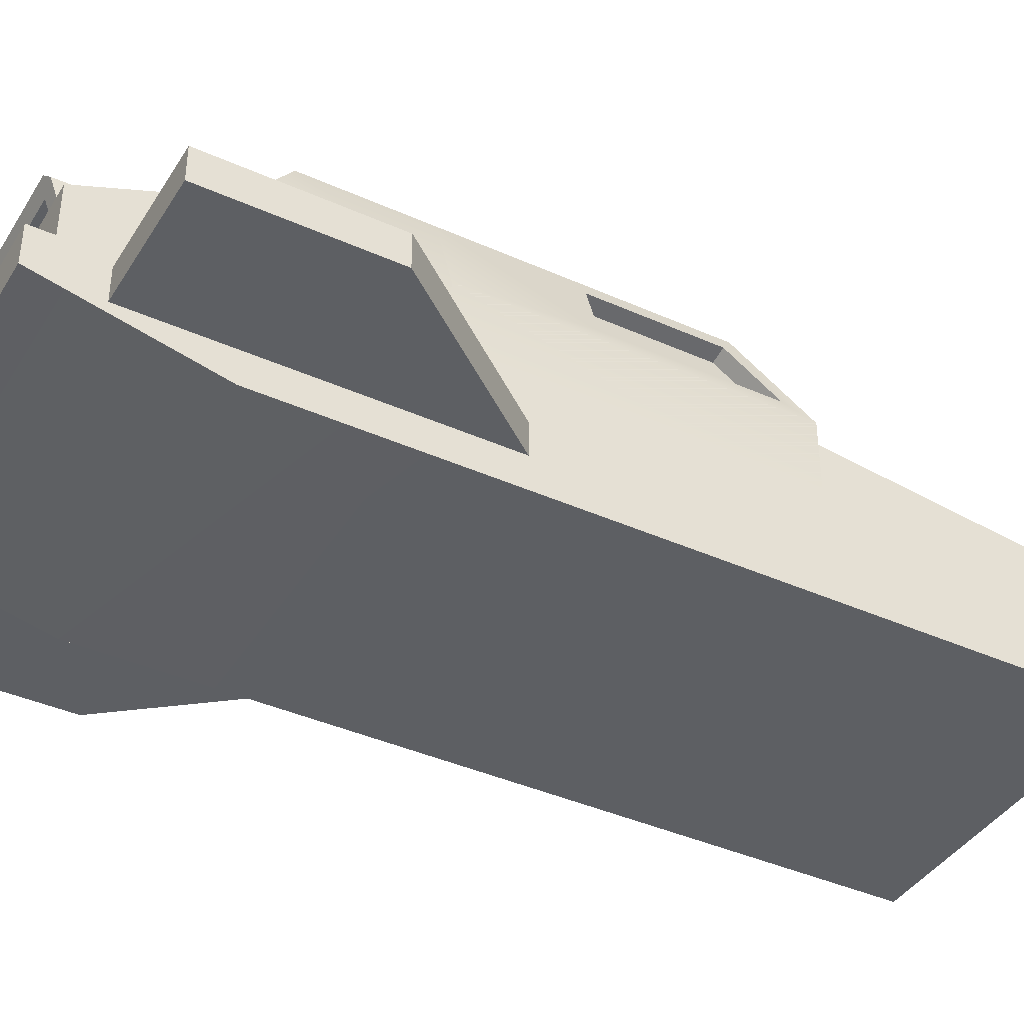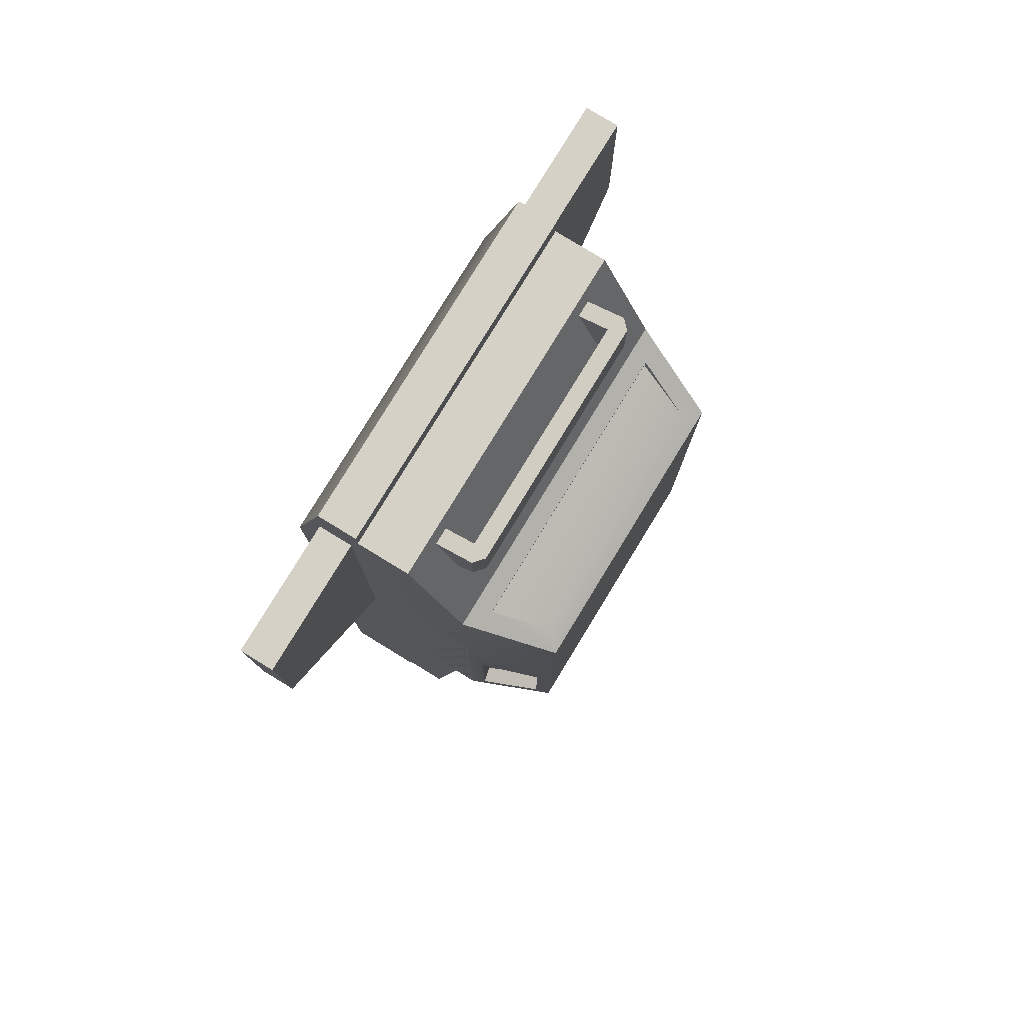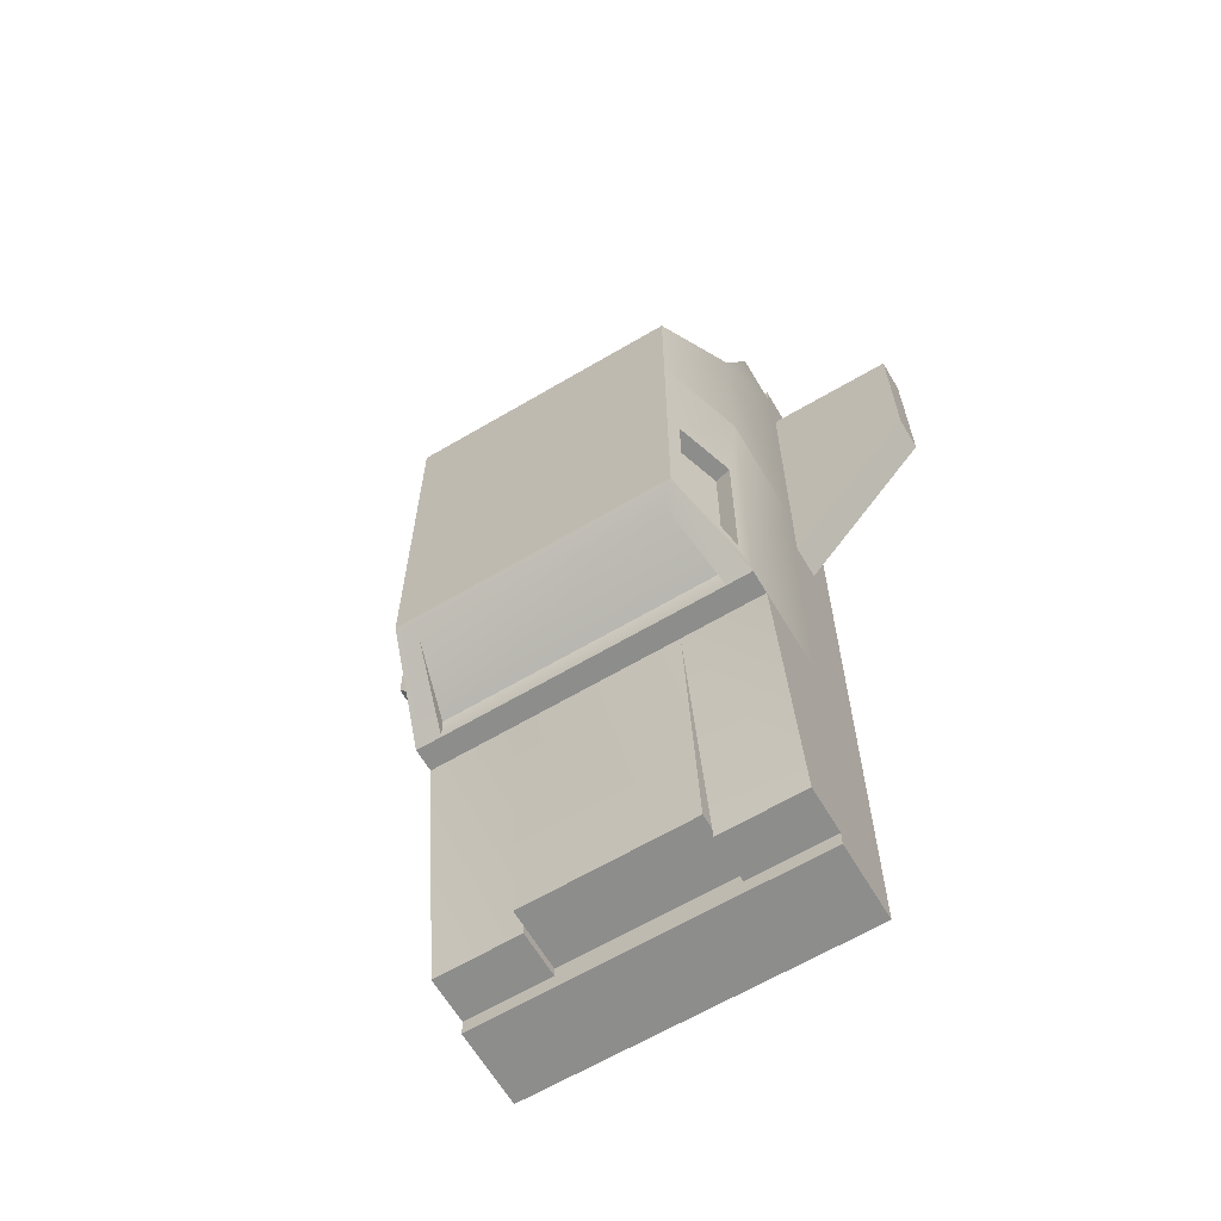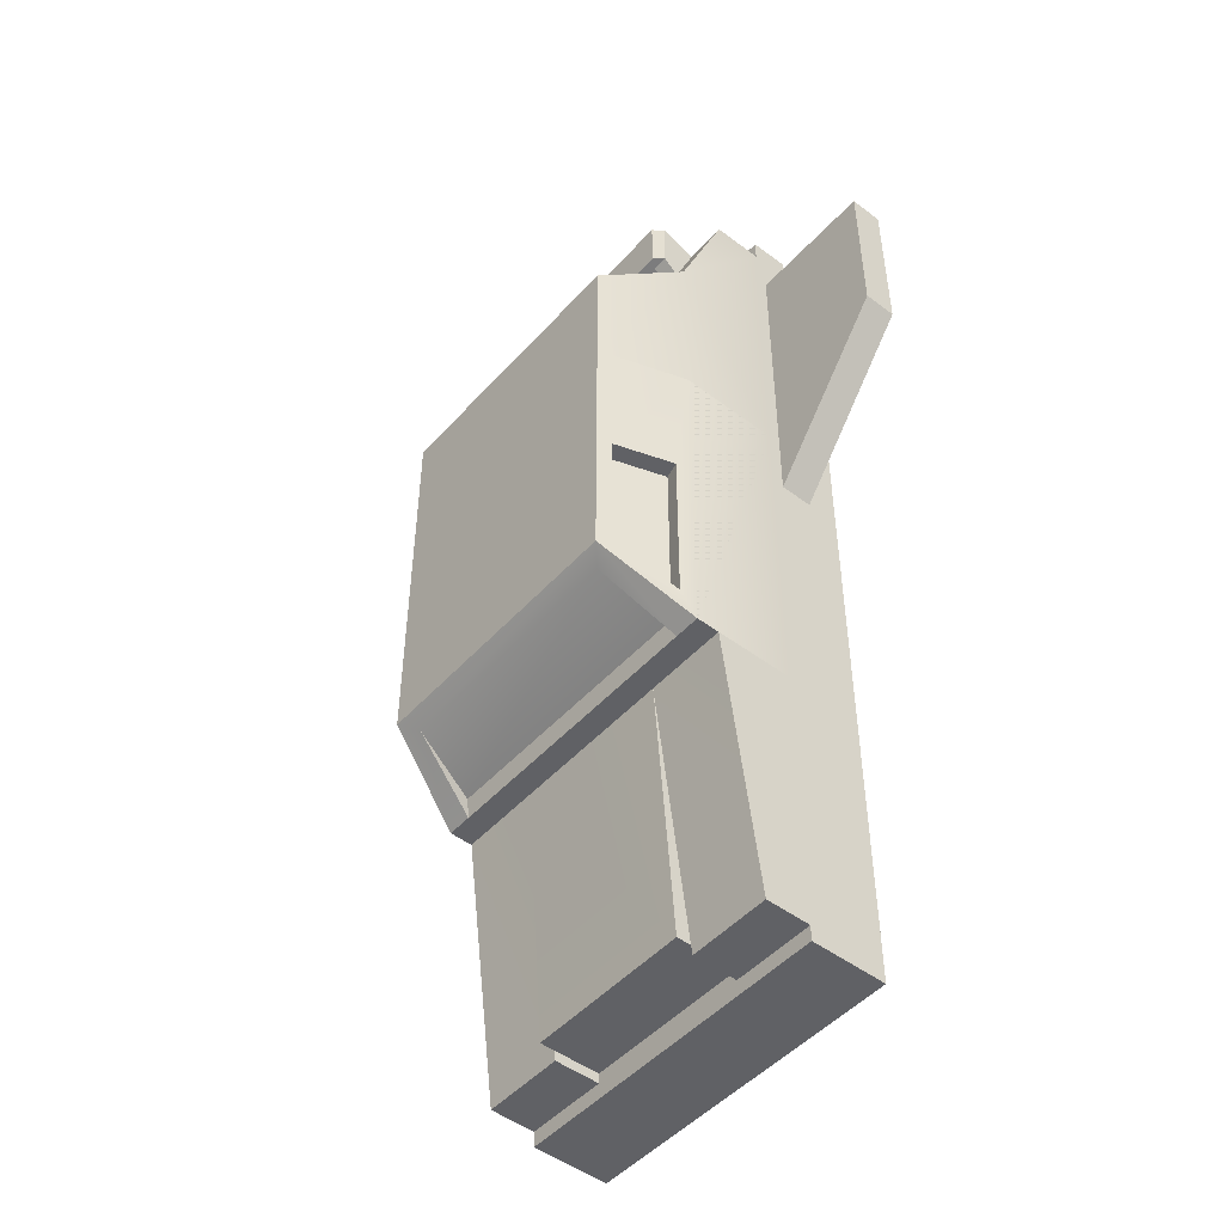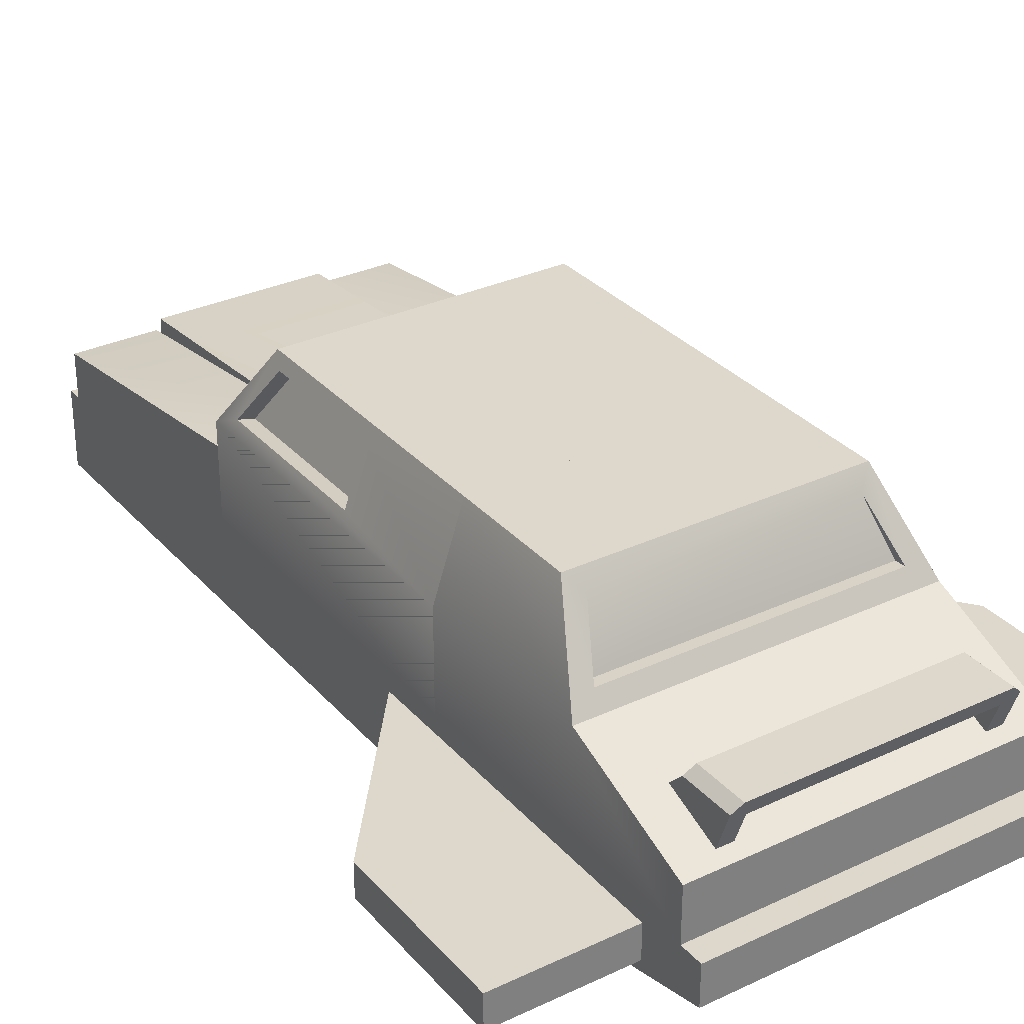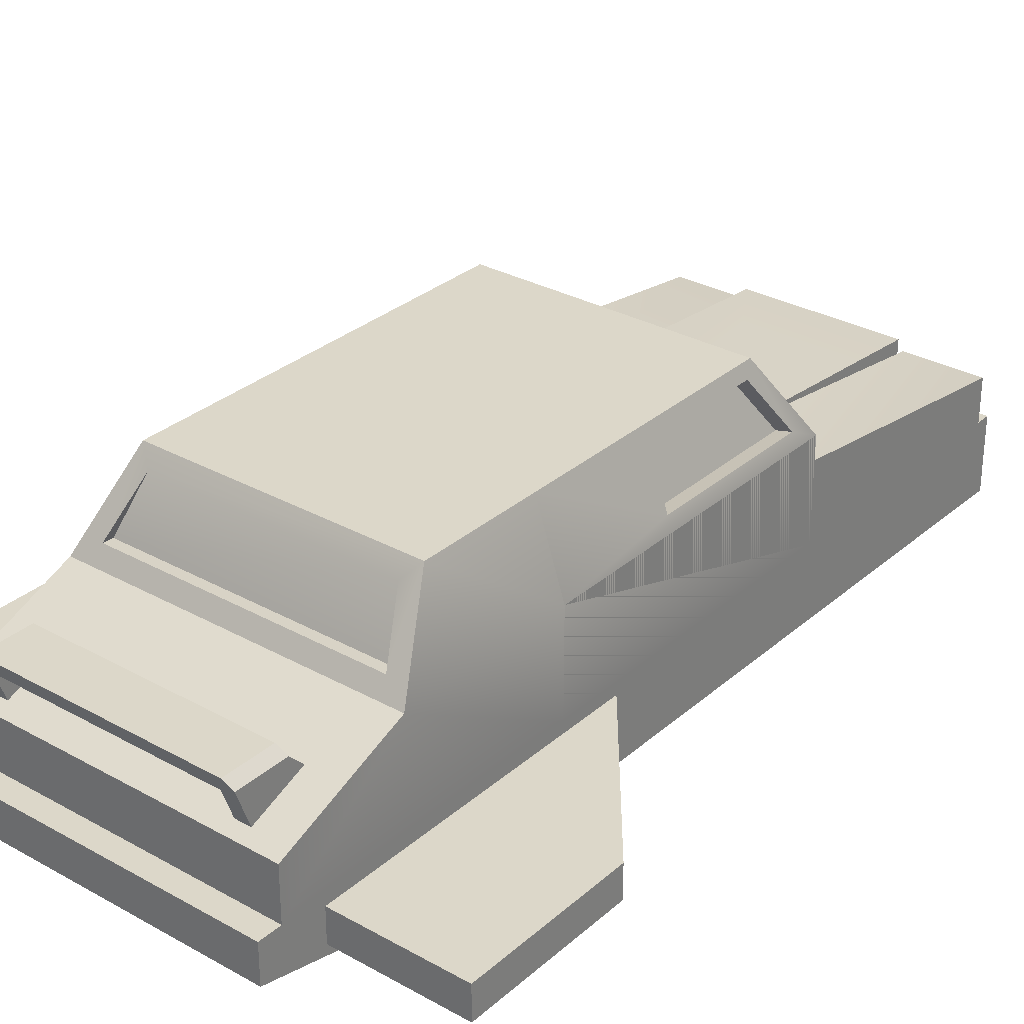
<metadata>
{"format":"obj","ext":"obj","renderer":"f3d","projection":"perspective","resolution":1024,"background":"white","views":[{"elev":-40.0,"azim":61.0,"up":"+Y"},{"elev":79.4,"azim":121.4,"up":"+Z"},{"elev":-64.5,"azim":-149.3,"up":"+Z"},{"elev":-48.7,"azim":-129.9,"up":"+Z"},{"elev":31.3,"azim":-33.7,"up":"+Y"},{"elev":30.3,"azim":38.9,"up":"+Y"}]}
</metadata>
<code>
g windshield_square_23
v 0.5 0 -0.5
v 0.5 0 -1.5
v -0.5 0 -0.5
v -0.5 0 -1.5
v 0.5 0.2323 -1.5
v 0.5 0.2323 -0.5
v -0.5 0.2323 -1.5
v -0.5 0.2323 -0.5
v 0.5 0.5438 -0.5
v 0.5 0.5438 -1.5
v -0.5 0.5438 -1.5
v -0.5 0.5438 -0.5
v 0.415 0.8 -1.32
v 0.415 0.8 -0.5
v -0.415 0.8 -1.32
v -0.415 0.8 -0.5
v -0.4861 0.5857 -1.412
v -0.4861 0.5857 -0.9004
v -0.4289 0.7581 -0.9004
v -0.4289 0.7581 -1.291
v -0.4227 0.5438 -1.5
v -0.3674 0.7552 -1.351
v 0.3674 0.7552 -1.351
v 0.4227 0.5438 -1.5
v 0.4147 0.5564 -1.444
v -0.4147 0.5564 -1.444
v 0.4861 0.5857 -1.412
v 0.4289 0.7581 -1.291
v 0.4289 0.7581 -0.9004
v 0.4861 0.5857 -0.9004
v 0.438 0.5738 -0.9004
v 0.3808 0.7462 -0.9004
v 0.438 0.5738 -1.412
v 0.3808 0.7462 -1.291
v -0.438 0.5738 -1.412
v -0.438 0.5738 -0.9004
v -0.3808 0.7462 -0.9004
v -0.3808 0.7462 -1.291
f 3 2 1
f 2 3 4
f 6 2 5
f 2 6 1
f 3 7 4
f 7 3 8
f 1 2 3
f 4 3 2
f 5 2 6
f 1 6 2
f 6 9 5
f 10 5 9
f 4 7 3
f 8 3 7
f 7 11 8
f 12 8 11
f 15 14 13
f 14 15 16
f 14 12 9
f 12 14 16
f 12 17 11
f 17 12 18
f 18 12 19
f 17 15 11
f 15 17 20
f 15 20 16
f 16 20 19
f 16 19 12
f 15 21 11
f 21 15 22
f 22 15 23
f 13 23 15
f 10 23 13
f 23 10 24
f 23 24 25
f 22 26 21
f 13 27 10
f 27 13 28
f 28 13 14
f 28 14 29
f 29 14 30
f 27 9 10
f 9 27 30
f 9 30 14
f 32 30 31
f 30 32 29
f 33 30 27
f 30 33 31
f 27 34 33
f 34 27 28
f 32 28 29
f 28 32 34
f 17 36 35
f 36 17 18
f 19 38 37
f 38 19 20
f 38 17 35
f 17 38 20
f 18 37 36
f 37 18 19
f 4 2 7
f 5 7 2
f 11 7 5
f 10 11 5
f 21 11 10
f 24 21 10
f 22 25 26
f 25 22 23
f 21 25 24
f 25 21 26
f 34 31 33
f 31 34 32
f 36 38 35
f 38 36 37
f 8 11 7
f 11 8 12
f 7 2 4
f 2 7 5
f 5 7 11
f 5 11 10
f 10 11 21
f 10 21 24
f 6 3 1
f 3 6 8
f 8 6 9
f 8 9 12
f 9 5 10
f 5 9 6
g trunk_defaultHigh_25
v 0.5 6.768e-17 0
v -0.5 6.768e-17 0
v -0.5 0.1162 0.5
v 0.5 0.1162 0.5
v -0.5 0.2323 0.43
v -0.5 0.2323 0.5
v 0.5 0.2323 0.43
v 0.5 0.2323 0.5
v 0.5 0.5438 0.04
v -0.5 0.5438 0.04
v 0.5 0.3867 0.43
v -0.5 0.3867 0.43
v 0.4233 0.5925 0.007724
v 0.415 0.8 -0.13
v 0.3706 0.7514 -0.09772
v -0.3706 0.7514 -0.09772
v -0.4233 0.5925 0.007724
v -0.415 0.8 -0.13
v 0.4233 0.5903 -0.02561
v -0.4233 0.5903 -0.02561
f 40 1 39
f 1 40 3
f 39 41 40
f 41 39 42
f 40 8 3
f 8 40 43
f 43 40 41
f 43 41 44
f 45 1 6
f 1 45 39
f 39 45 42
f 42 45 46
f 46 41 42
f 41 46 44
f 43 46 45
f 46 43 44
f 12 47 9
f 47 12 48
f 39 1 40
f 3 40 1
f 40 41 39
f 42 39 41
f 45 43 49
f 50 49 43
f 3 8 40
f 43 40 8
f 41 40 43
f 44 41 43
f 6 1 45
f 39 45 1
f 42 45 39
f 46 45 42
f 16 9 12
f 9 16 14
f 47 51 48
f 51 47 52
f 51 52 53
f 53 52 54
f 55 48 51
f 48 55 56
f 56 55 54
f 56 54 52
f 48 16 12
f 16 48 56
f 16 52 14
f 52 16 56
f 52 9 14
f 9 52 47
f 58 51 57
f 51 58 55
f 51 53 57
f 55 58 54
f 49 43 45
f 43 49 50
f 8 1 3
f 1 8 6
f 6 8 9
f 9 8 12
f 3 1 8
f 6 8 1
f 9 8 6
f 12 8 9
f 12 9 16
f 14 16 9
f 48 51 47
f 52 47 51
f 53 52 51
f 54 52 53
f 51 48 55
f 56 55 48
f 54 55 56
f 52 54 56
f 47 6 9
f 6 47 45
f 45 47 49
f 9 6 47
f 45 47 6
f 49 47 45
f 8 48 12
f 48 8 43
f 48 43 50
f 12 48 8
f 43 8 48
f 50 43 48
f 12 16 48
f 56 48 16
f 14 52 16
f 56 16 52
f 14 9 52
f 47 52 9
f 48 49 47
f 49 48 50
f 57 58 53
f 54 53 58
f 57 51 58
f 55 58 51
f 57 53 51
f 54 58 55
f 53 58 57
f 58 53 54
g hood_luxurious%_26
v 0.25 0.2323 -2.323
v 0.5 0.2323 -2.323
v 0.25 0.3684 -2.323
v 0.5 0.3684 -2.323
v -0.5 0.2323 -2.323
v -0.25 0.2323 -2.323
v -0.5 0.3684 -2.323
v -0.25 0.3684 -2.323
v 0.5 0.2323 -2.37
v -0.5 0.2323 -2.37
v 0.25 0.2323 -2.294
v -0.25 0.2323 -2.294
v -0.5 -2.374e-21 -2.37
v 0.5 -2.374e-21 -2.37
v 0.5 -2.374e-21 -1.5
v -0.5 2.374e-21 -1.5
v 0.5 0.4738 -1.5
v -0.5 0.4738 -1.5
v 0.25 0.4738 -1.5
v -0.25 0.4738 -1.5
v -0.25 0.3722 -2.294
v 0.25 0.3722 -2.294
v -0.25 0.4159 -2.294
v 0.25 0.4159 -2.294
f 61 60 59
f 60 61 62
f 65 64 63
f 64 65 66
f 68 60 67
f 60 68 59
f 59 68 69
f 69 68 64
f 64 68 63
f 70 69 64
f 68 72 71
f 72 68 67
f 74 72 73
f 72 74 71
f 74 68 71
f 68 74 63
f 63 74 7
f 60 72 67
f 72 60 73
f 73 60 5
f 5 74 73
f 74 5 7
f 7 5 75
f 7 75 76
f 76 75 77
f 76 77 78
f 75 60 62
f 60 75 5
f 7 65 63
f 65 7 76
f 65 79 66
f 79 65 78
f 78 65 76
f 61 75 62
f 75 61 77
f 77 61 80
f 78 81 79
f 81 77 82
f 77 81 78
f 77 80 82
f 66 70 64
f 70 66 79
f 69 61 59
f 61 69 80
f 79 69 70
f 69 79 80
f 80 79 81
f 80 81 82
g plane_elevator_31
v -0.5 0.2 -0.7
v -0.5 0.1 -0.7
v -0.5 0.2 0.3
v -0.5 0.1 0.3
v -0.8926 0.1 0.3
v -0.8926 0.2 0.3
v -0.8926 0.1 -0.2047
v -0.8926 0.2 -0.2047
f 85 84 83
f 84 85 86
f 85 87 86
f 87 85 88
f 87 84 86
f 84 87 89
f 90 85 83
f 85 90 88
f 87 90 89
f 90 87 88
f 89 83 84
f 83 89 90
g plane_elevator_32
v 0.5 0.2 -0.7
v 0.5 0.1 -0.7
v 0.5 0.2 0.3
v 0.5 0.1 0.3
v 0.8926 0.1 0.3
v 0.8926 0.2 0.3
v 0.8926 0.1 -0.2047
v 0.8926 0.2 -0.2047
f 91 92 93
f 94 93 92
f 94 95 93
f 96 93 95
f 94 92 95
f 97 95 92
f 91 93 98
f 96 98 93
f 97 98 95
f 96 95 98
f 92 91 97
f 98 97 91
g detail_spoilerSmall_33
v -0.3883 0.5137 0.2715
v -0.3404 0.5137 0.2715
v -0.3603 0.54 0.2811
v 0.3404 0.5137 0.2715
v 0.3883 0.5137 0.2715
v 0.3603 0.54 0.2811
v 0.3404 0.4921 0.2636
v -0.3404 0.4921 0.2636
v 0.3404 0.4 0.16
v 0.3883 0.4 0.16
v 0.3883 0.4 0.3889
v 0.3404 0.4 0.3889
v 0.3404 0.4921 0.4225
v -0.3404 0.4921 0.4225
v -0.3883 0.4 0.16
v -0.3404 0.4 0.16
v -0.3883 0.4 0.3889
v -0.3883 0.5137 0.4304
v 0.3883 0.5137 0.4304
v -0.3603 0.54 0.44
v 0.3603 0.54 0.44
v -0.3404 0.4 0.3889
f 101 100 99
f 100 101 102
f 102 101 103
f 103 101 104
f 105 100 102
f 100 105 106
f 102 108 107
f 108 102 103
f 110 108 109
f 108 110 107
f 112 105 111
f 105 112 106
f 110 105 107
f 105 110 111
f 102 107 105
f 99 114 113
f 114 99 100
f 115 99 113
f 99 115 116
f 117 110 109
f 110 117 111
f 111 117 112
f 112 117 116
f 116 117 118
f 118 117 119
f 115 112 116
f 112 115 120
f 99 118 101
f 118 99 116
f 103 109 108
f 109 103 117
f 101 119 104
f 119 101 118
f 100 106 114
f 106 120 114
f 120 106 112
f 115 114 120
f 114 115 113
f 104 117 103
f 117 104 119

</code>
